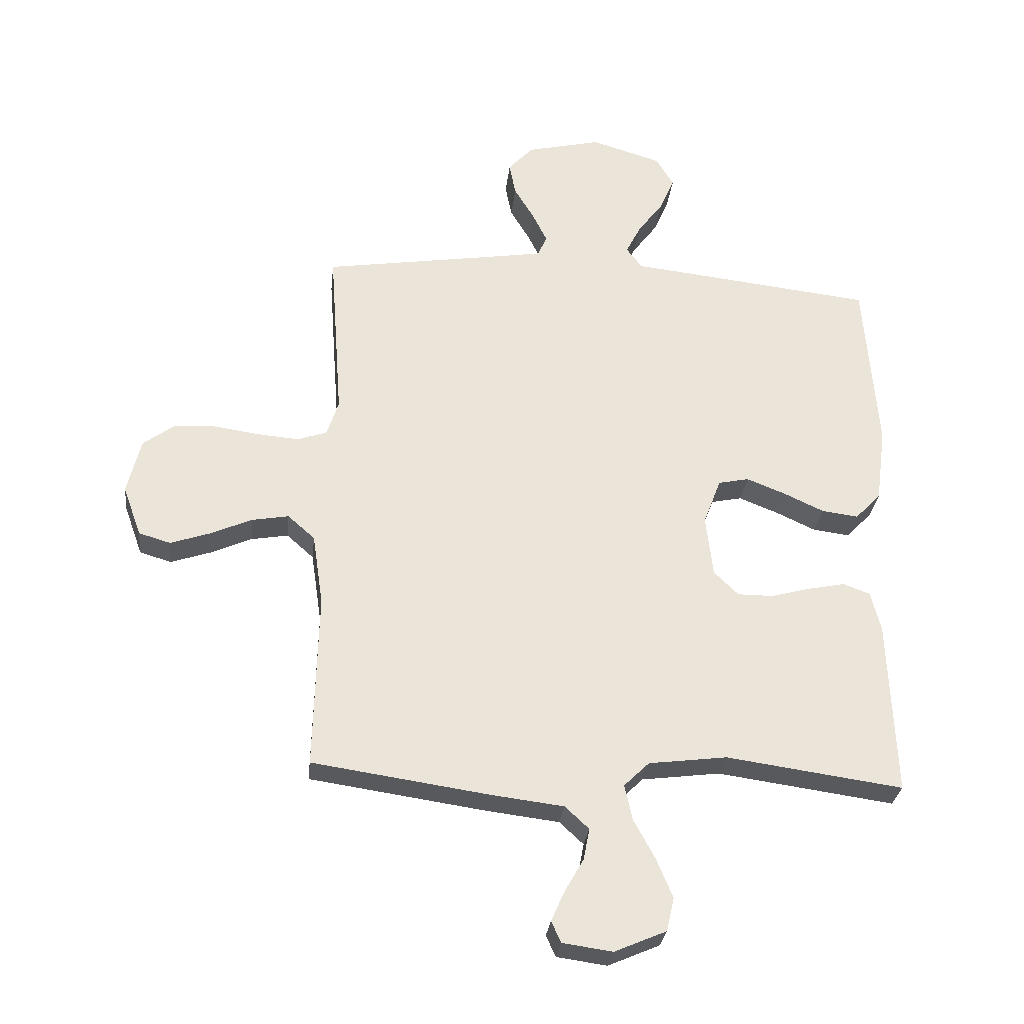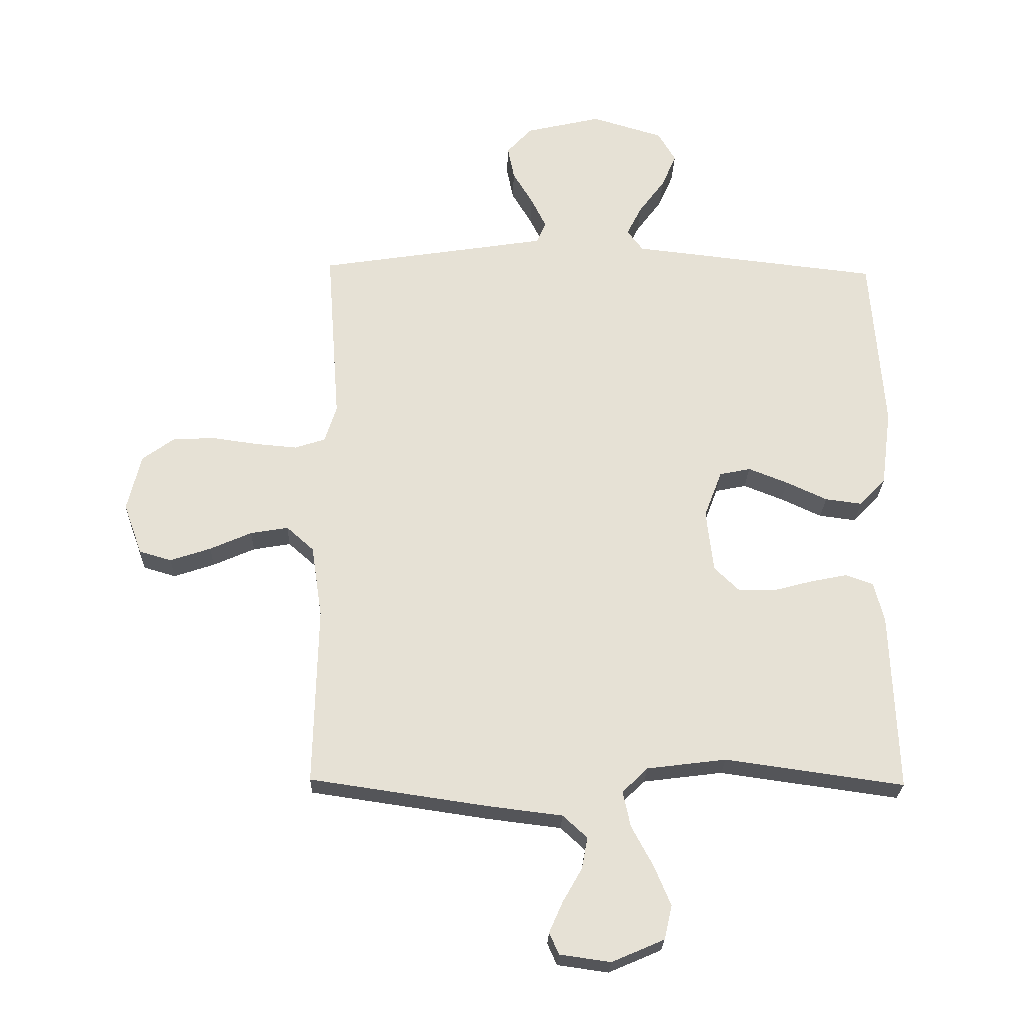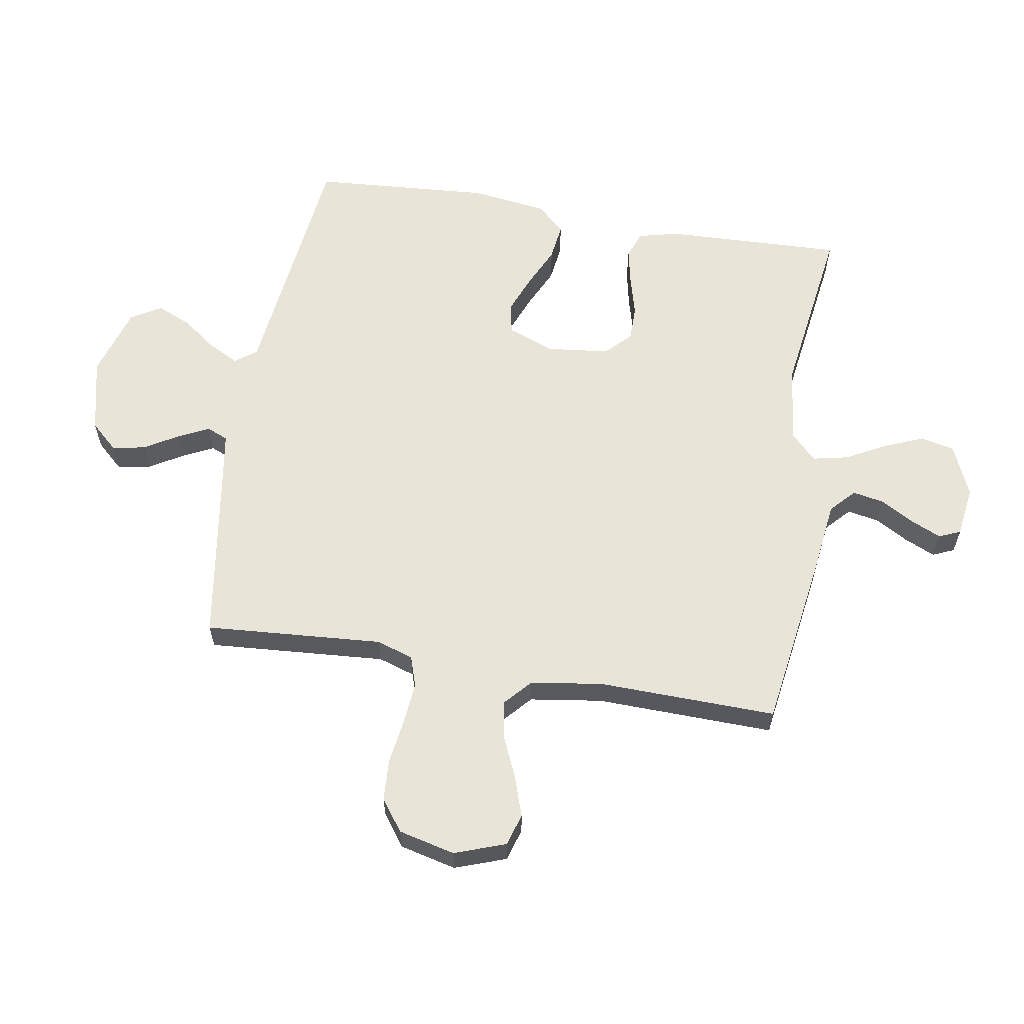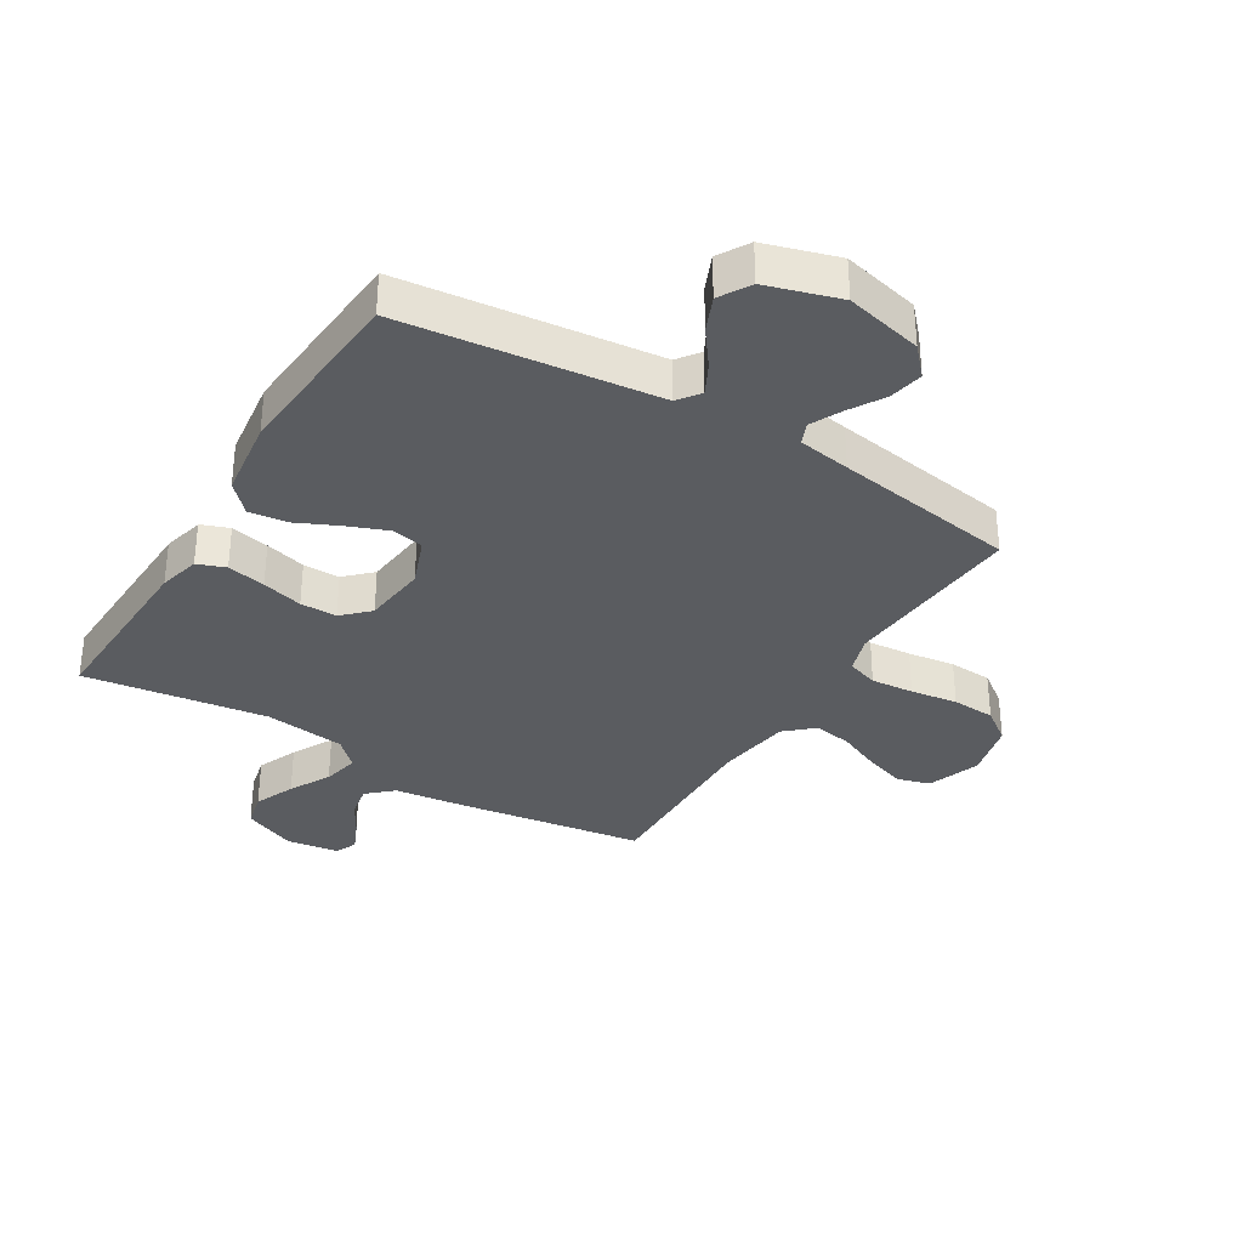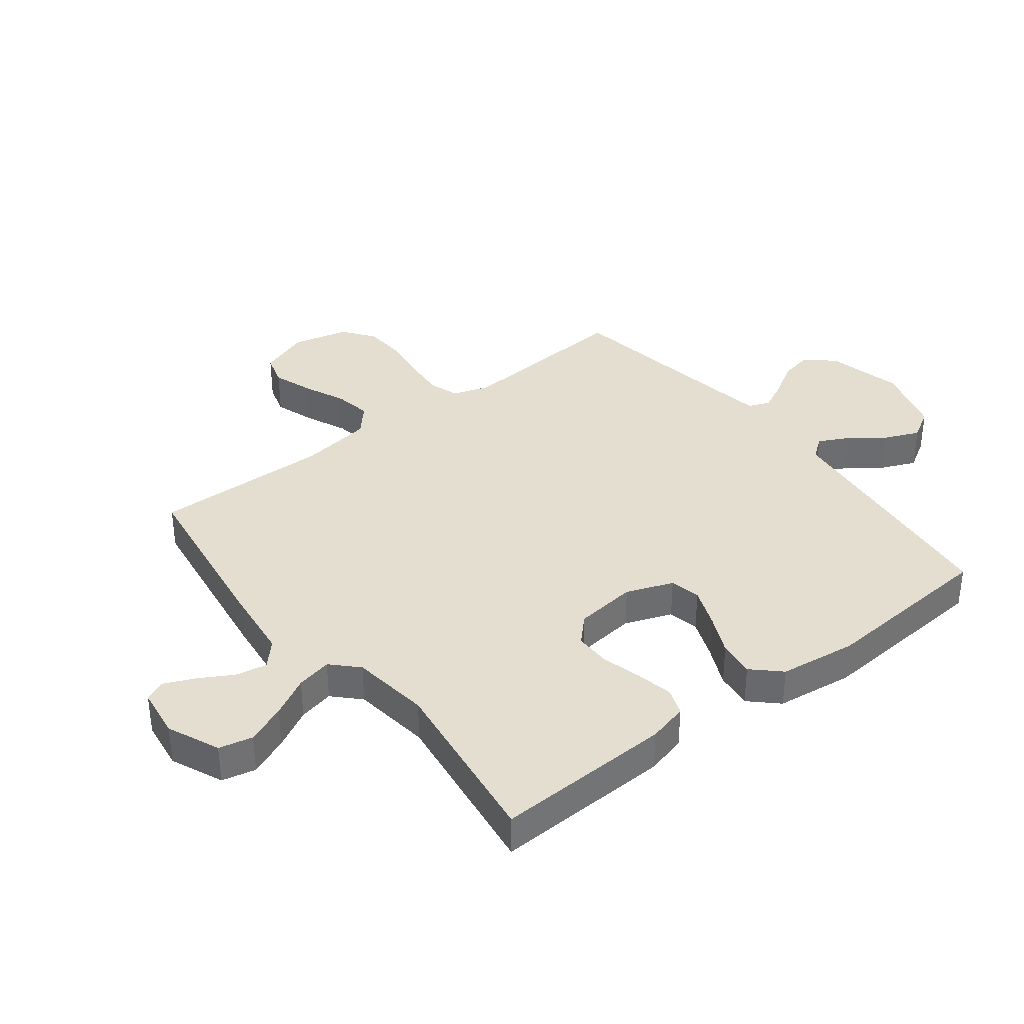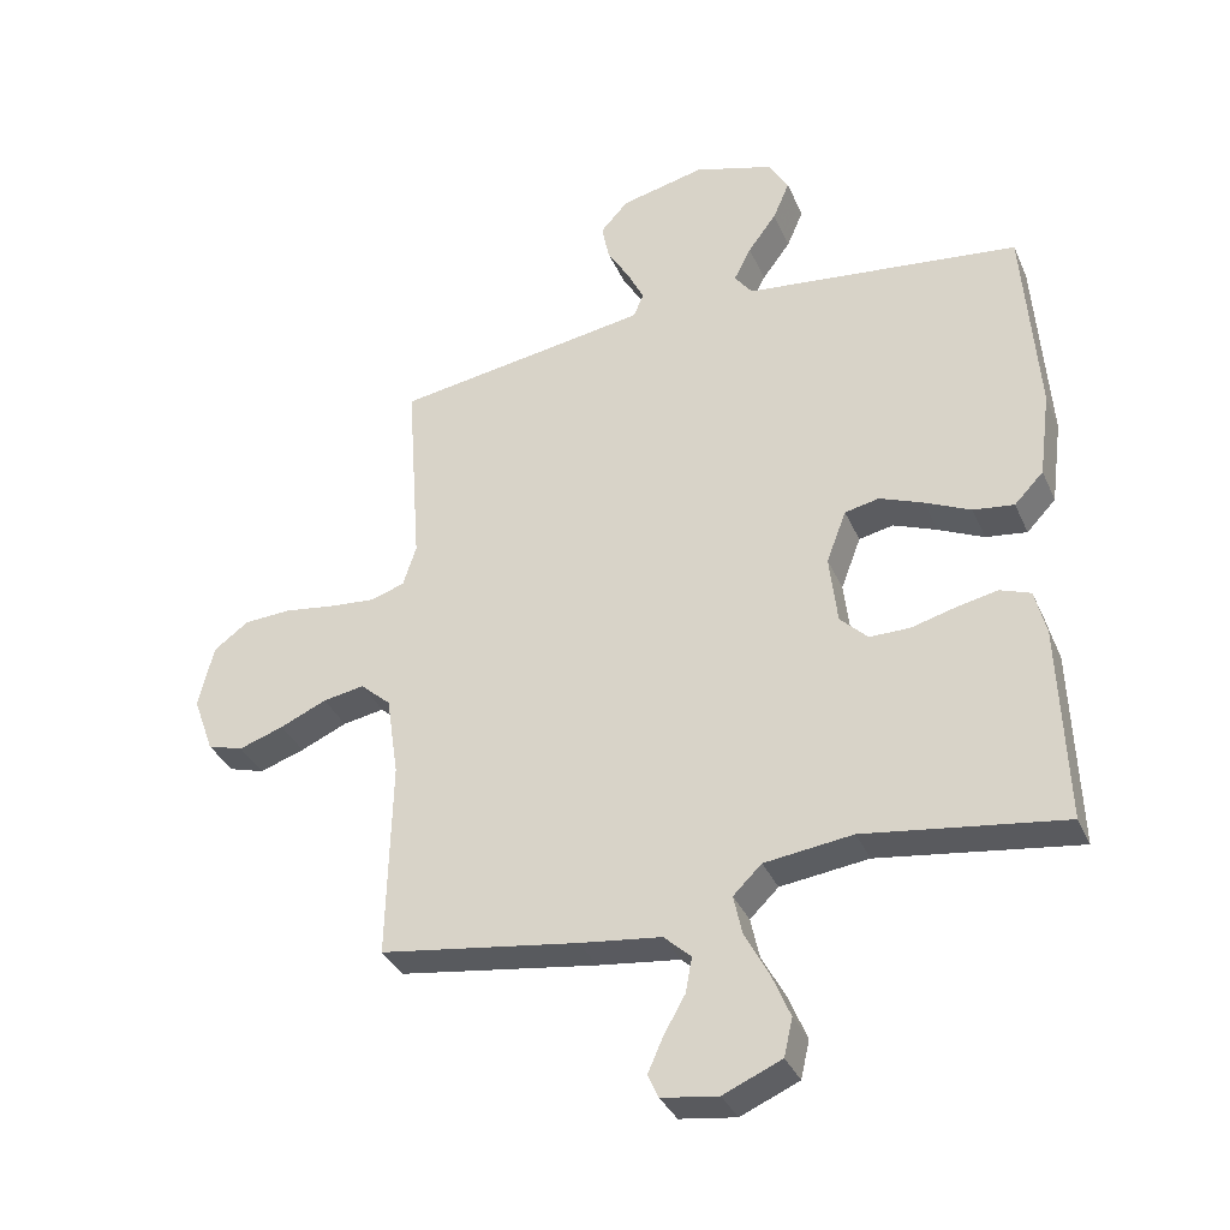
<metadata>
{"format":"obj","ext":"obj","renderer":"f3d","projection":"perspective","resolution":1024,"background":"white","views":[{"elev":-29.5,"azim":173.8,"up":"+Z"},{"elev":-25.0,"azim":178.3,"up":"+Z"},{"elev":60.6,"azim":99.6,"up":"+Y"},{"elev":-33.7,"azim":-31.3,"up":"+Y"},{"elev":36.4,"azim":-127.9,"up":"+Y"},{"elev":-34.9,"azim":-158.5,"up":"+Z"}]}
</metadata>
<code>
v -0.5 0.07 -0.5
v -0.489 0.07 -0.2
v -0.472 0.07 -0.132
v -0.426 0.07 -0.115
v -0.363 0.07 -0.128
v -0.296 0.07 -0.146
v -0.236 0.07 -0.146
v -0.194 0.07 -0.105
v -0.182 0.07 0
v -0.212 0.07 0.079
v -0.264 0.07 0.09
v -0.33 0.07 0.064
v -0.399 0.07 0.032
v -0.461 0.07 0.024
v -0.505 0.07 0.07
v -0.522 0.07 0.2
v -0.5 0.07 0.5
v -0.2 0.07 0.534
v -0.083 0.07 0.547
v -0.056 0.07 0.583
v -0.082 0.07 0.634
v -0.125 0.07 0.692
v -0.15 0.07 0.75
v -0.12 0.07 0.801
v 0 0.07 0.837
v 0.127 0.07 0.807
v 0.169 0.07 0.761
v 0.158 0.07 0.705
v 0.124 0.07 0.648
v 0.099 0.07 0.597
v 0.114 0.07 0.561
v 0.2 0.07 0.547
v 0.5 0.07 0.5
v 0.478 0.07 0.2
v 0.498 0.07 0.138
v 0.549 0.07 0.121
v 0.619 0.07 0.127
v 0.696 0.07 0.138
v 0.767 0.07 0.134
v 0.82 0.07 0.095
v 0.843 0.07 0
v 0.812 0.07 -0.086
v 0.758 0.07 -0.102
v 0.69 0.07 -0.079
v 0.62 0.07 -0.048
v 0.557 0.07 -0.037
v 0.511 0.07 -0.078
v 0.493 0.07 -0.2
v 0.5 0.07 -0.5
v 0.2 0.07 -0.544
v 0.077 0.07 -0.559
v 0.036 0.07 -0.597
v 0.046 0.07 -0.65
v 0.078 0.07 -0.706
v 0.101 0.07 -0.758
v 0.085 0.07 -0.794
v 0 0.07 -0.806
v -0.088 0.07 -0.768
v -0.101 0.07 -0.711
v -0.073 0.07 -0.644
v -0.037 0.07 -0.577
v -0.024 0.07 -0.517
v -0.067 0.07 -0.475
v -0.2 0.07 -0.458
v -0.5 0 -0.5
v -0.489 0 -0.2
v -0.472 0 -0.132
v -0.426 0 -0.115
v -0.363 0 -0.128
v -0.296 0 -0.146
v -0.236 0 -0.146
v -0.194 0 -0.105
v -0.182 0 0
v -0.212 0 0.079
v -0.264 0 0.09
v -0.33 0 0.064
v -0.399 0 0.032
v -0.461 0 0.024
v -0.505 0 0.07
v -0.522 0 0.2
v -0.5 0 0.5
v -0.2 0 0.534
v -0.083 0 0.547
v -0.056 0 0.583
v -0.082 0 0.634
v -0.125 0 0.692
v -0.15 0 0.75
v -0.12 0 0.801
v 0 0 0.837
v 0.127 0 0.807
v 0.169 0 0.761
v 0.158 0 0.705
v 0.124 0 0.648
v 0.099 0 0.597
v 0.114 0 0.561
v 0.2 0 0.547
v 0.5 0 0.5
v 0.478 0 0.2
v 0.498 0 0.138
v 0.549 0 0.121
v 0.619 0 0.127
v 0.696 0 0.138
v 0.767 0 0.134
v 0.82 0 0.095
v 0.843 0 0
v 0.812 0 -0.086
v 0.758 0 -0.102
v 0.69 0 -0.079
v 0.62 0 -0.048
v 0.557 0 -0.037
v 0.511 0 -0.078
v 0.493 0 -0.2
v 0.5 0 -0.5
v 0.2 0 -0.544
v 0.077 0 -0.559
v 0.036 0 -0.597
v 0.046 0 -0.65
v 0.078 0 -0.706
v 0.101 0 -0.758
v 0.085 0 -0.794
v 0 0 -0.806
v -0.088 0 -0.768
v -0.101 0 -0.711
v -0.073 0 -0.644
v -0.037 0 -0.577
v -0.024 0 -0.517
v -0.067 0 -0.475
v -0.2 0 -0.458
f 58 59 60 61
f 56 57 58 61
f 56 61 62
f 53 54 55 56
f 53 56 62
f 52 53 62
f 51 52 62
f 48 49 50 51
f 47 48 51 62
f 46 47 62 63
f 42 43 44 45
f 40 41 42 45
f 40 45 46
f 37 38 39 40
f 36 37 40 46
f 35 36 46 63
f 32 33 34
f 31 32 34 35
f 26 27 28 29
f 26 29 30
f 25 26 30
f 24 25 30
f 21 22 23 24
f 20 21 24 30
f 19 20 30 31
f 12 13 14 15
f 11 12 15 16
f 10 11 16 17
f 3 4 5 6
f 1 2 3 6
f 64 1 6 7
f 63 64 7 8
f 35 63 8 9
f 31 35 9 10
f 18 19 31
f 10 17 18 31
f 125 124 123 122
f 125 122 121 120
f 126 125 120
f 120 119 118 117
f 126 120 117
f 126 117 116
f 126 116 115
f 115 114 113 112
f 126 115 112 111
f 127 126 111 110
f 109 108 107 106
f 109 106 105 104
f 110 109 104
f 104 103 102 101
f 110 104 101 100
f 127 110 100 99
f 98 97 96
f 99 98 96 95
f 93 92 91 90
f 94 93 90
f 94 90 89
f 94 89 88
f 88 87 86 85
f 94 88 85 84
f 95 94 84 83
f 79 78 77 76
f 80 79 76 75
f 81 80 75 74
f 70 69 68 67
f 70 67 66 65
f 71 70 65 128
f 72 71 128 127
f 73 72 127 99
f 74 73 99 95
f 95 83 82
f 95 82 81 74
f 1 65 66 2
f 2 66 67 3
f 3 67 68 4
f 4 68 69 5
f 5 69 70 6
f 6 70 71 7
f 7 71 72 8
f 8 72 73 9
f 9 73 74 10
f 10 74 75 11
f 11 75 76 12
f 12 76 77 13
f 13 77 78 14
f 14 78 79 15
f 15 79 80 16
f 16 80 81 17
f 17 81 82 18
f 18 82 83 19
f 19 83 84 20
f 20 84 85 21
f 21 85 86 22
f 22 86 87 23
f 23 87 88 24
f 24 88 89 25
f 25 89 90 26
f 26 90 91 27
f 27 91 92 28
f 28 92 93 29
f 29 93 94 30
f 30 94 95 31
f 31 95 96 32
f 32 96 97 33
f 33 97 98 34
f 34 98 99 35
f 35 99 100 36
f 36 100 101 37
f 37 101 102 38
f 38 102 103 39
f 39 103 104 40
f 40 104 105 41
f 41 105 106 42
f 42 106 107 43
f 43 107 108 44
f 44 108 109 45
f 45 109 110 46
f 46 110 111 47
f 47 111 112 48
f 48 112 113 49
f 49 113 114 50
f 50 114 115 51
f 51 115 116 52
f 52 116 117 53
f 53 117 118 54
f 54 118 119 55
f 55 119 120 56
f 56 120 121 57
f 57 121 122 58
f 58 122 123 59
f 59 123 124 60
f 60 124 125 61
f 61 125 126 62
f 62 126 127 63
f 63 127 128 64
f 64 128 65 1

</code>
